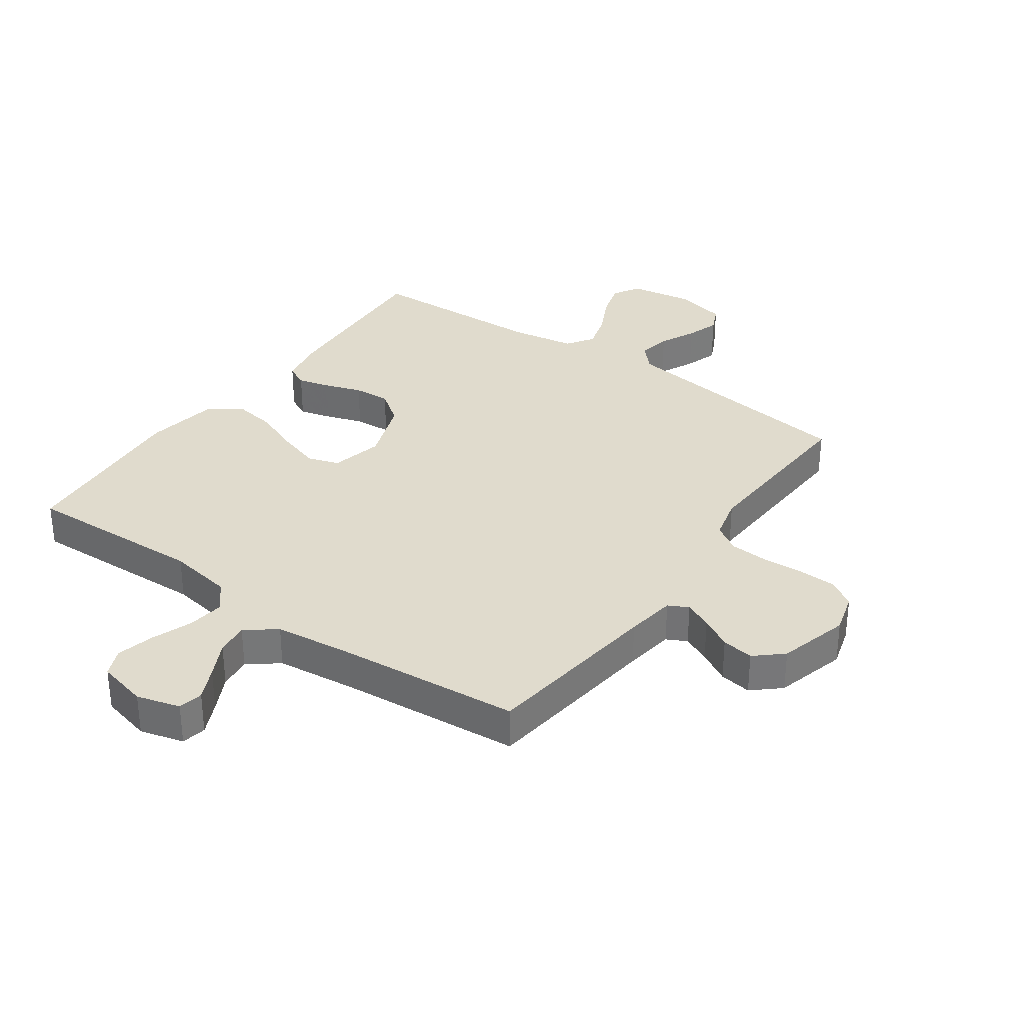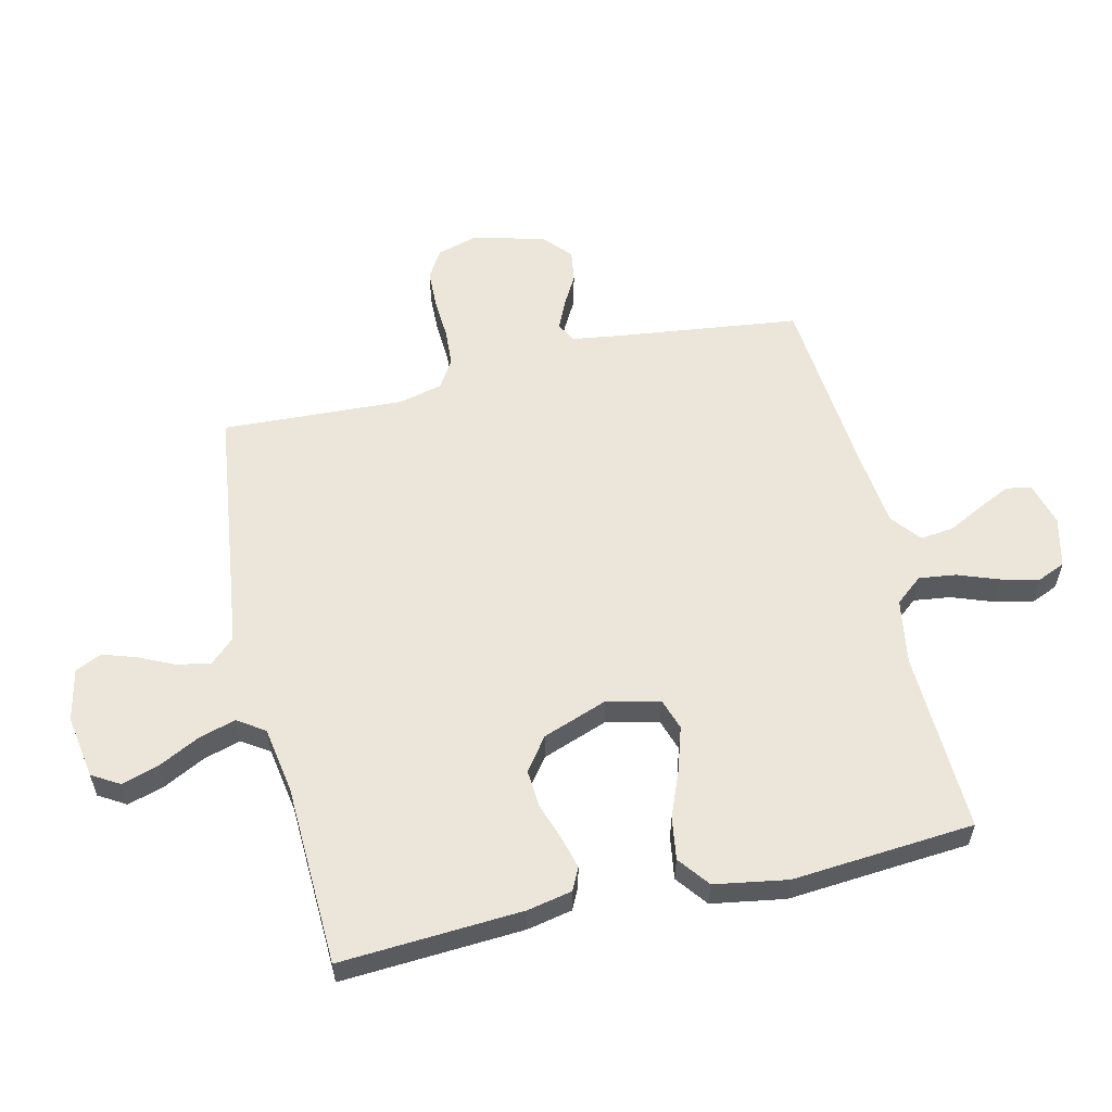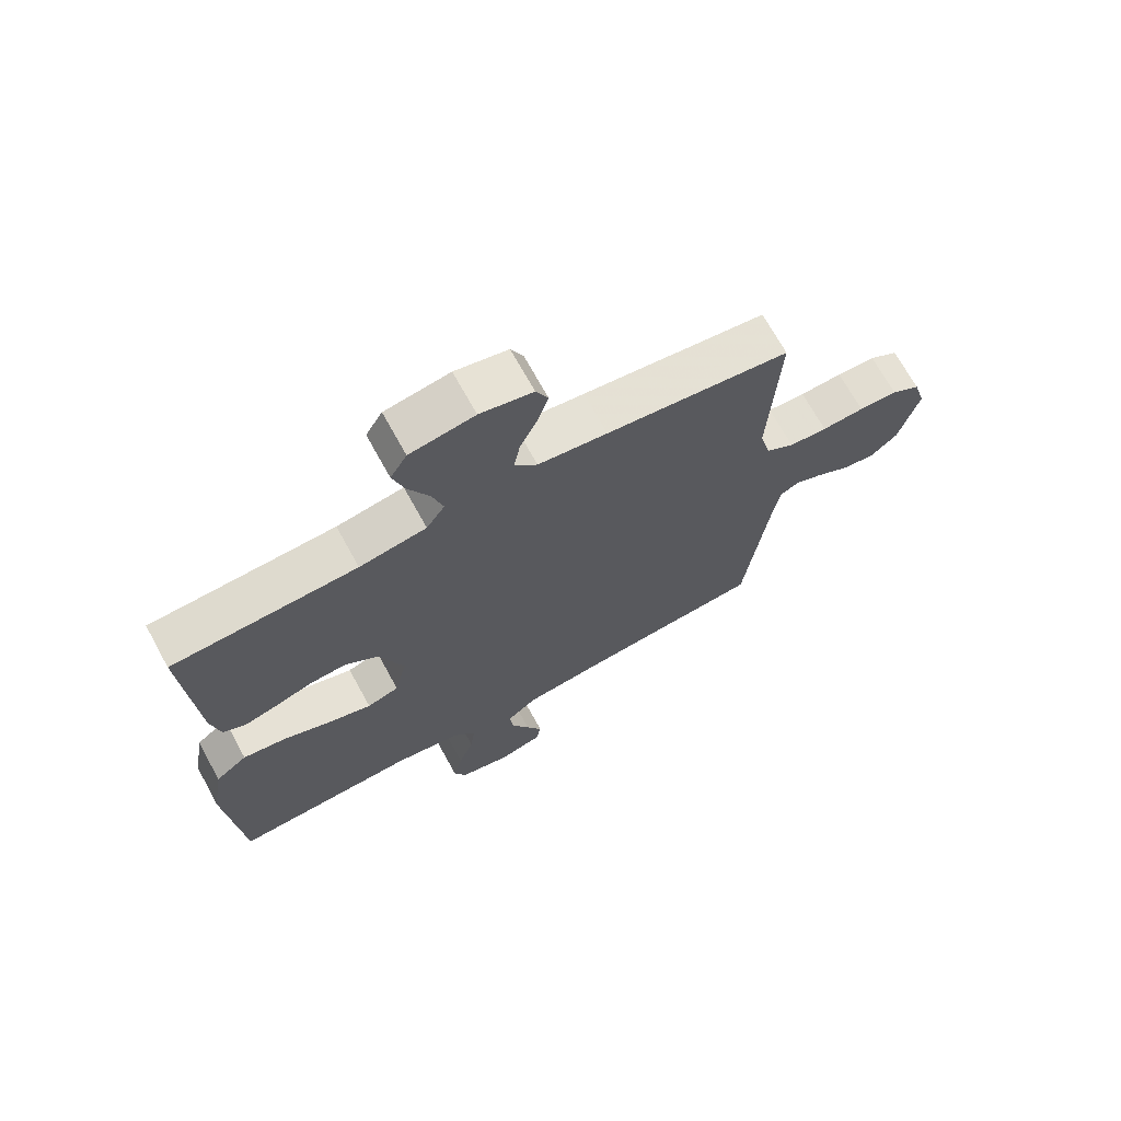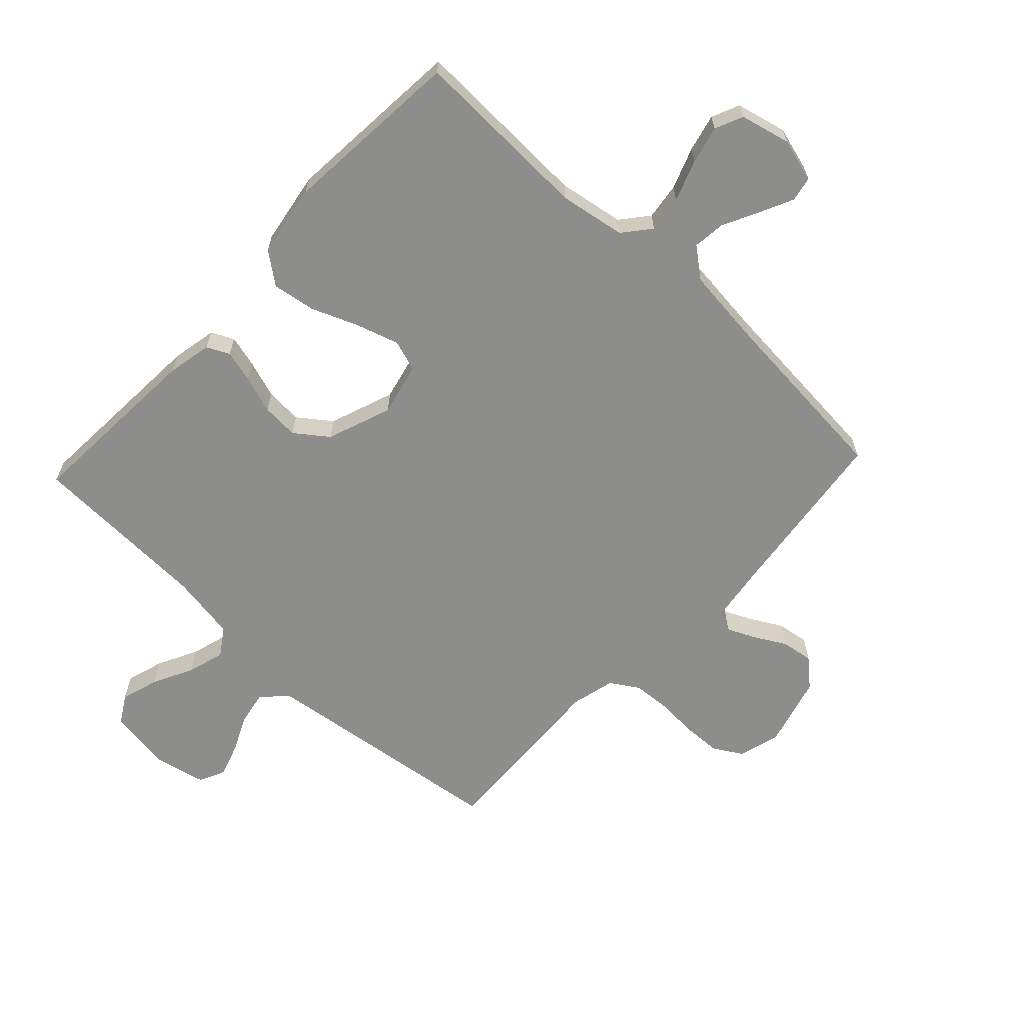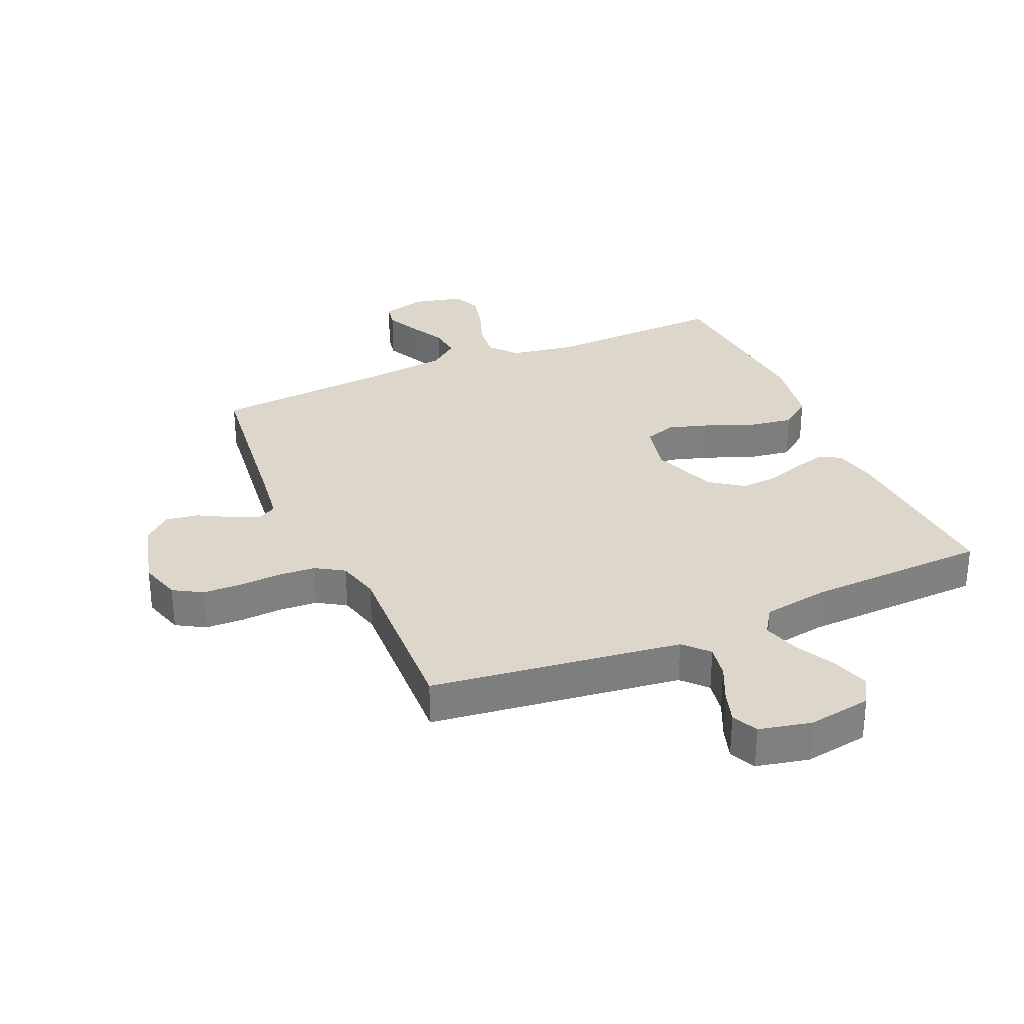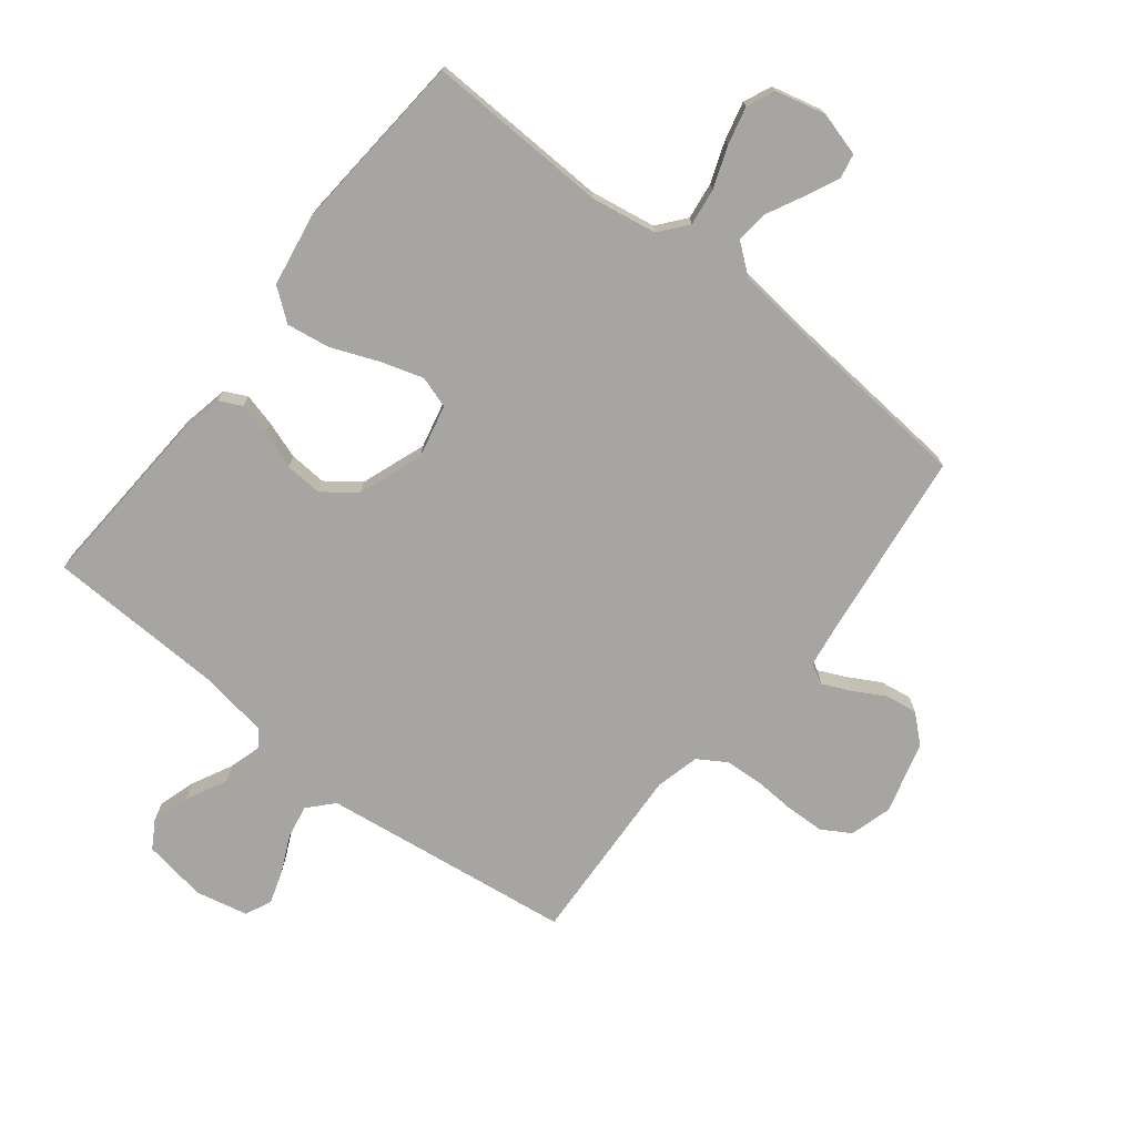
<metadata>
{"format":"obj","ext":"obj","renderer":"f3d","projection":"perspective","resolution":1024,"background":"white","views":[{"elev":33.2,"azim":-144.6,"up":"+Y"},{"elev":57.6,"azim":76.8,"up":"+Y"},{"elev":69.7,"azim":151.2,"up":"+Z"},{"elev":-64.4,"azim":136.9,"up":"+Y"},{"elev":30.6,"azim":-23.7,"up":"+Y"},{"elev":-73.7,"azim":141.8,"up":"+Y"}]}
</metadata>
<code>
v 0.5 0.07 0.5
v 0.482 0.07 0.2
v 0.467 0.07 0.126
v 0.43 0.07 0.108
v 0.377 0.07 0.122
v 0.315 0.07 0.143
v 0.254 0.07 0.147
v 0.2 0.07 0.107
v 0.161 0.07 0
v 0.181 0.07 -0.087
v 0.233 0.07 -0.104
v 0.304 0.07 -0.082
v 0.381 0.07 -0.051
v 0.452 0.07 -0.04
v 0.504 0.07 -0.08
v 0.524 0.07 -0.2
v 0.5 0.07 -0.5
v 0.2 0.07 -0.489
v 0.092 0.07 -0.507
v 0.055 0.07 -0.552
v 0.063 0.07 -0.613
v 0.088 0.07 -0.681
v 0.103 0.07 -0.743
v 0.083 0.07 -0.789
v 0 0.07 -0.809
v -0.072 0.07 -0.789
v -0.08 0.07 -0.748
v -0.054 0.07 -0.693
v -0.024 0.07 -0.634
v -0.018 0.07 -0.58
v -0.067 0.07 -0.541
v -0.2 0.07 -0.526
v -0.5 0.07 -0.5
v -0.537 0.07 -0.2
v -0.549 0.07 -0.117
v -0.582 0.07 -0.1
v -0.628 0.07 -0.121
v -0.68 0.07 -0.15
v -0.733 0.07 -0.158
v -0.778 0.07 -0.118
v -0.81 0.07 0
v -0.79 0.07 0.069
v -0.743 0.07 0.097
v -0.68 0.07 0.099
v -0.611 0.07 0.095
v -0.549 0.07 0.099
v -0.503 0.07 0.128
v -0.485 0.07 0.2
v -0.5 0.07 0.5
v -0.2 0.07 0.539
v -0.087 0.07 0.554
v -0.05 0.07 0.594
v -0.06 0.07 0.649
v -0.088 0.07 0.709
v -0.106 0.07 0.764
v -0.086 0.07 0.807
v 0 0.07 0.826
v 0.105 0.07 0.809
v 0.132 0.07 0.764
v 0.113 0.07 0.702
v 0.079 0.07 0.635
v 0.061 0.07 0.574
v 0.091 0.07 0.529
v 0.2 0.07 0.511
v 0.5 0 0.5
v 0.482 0 0.2
v 0.467 0 0.126
v 0.43 0 0.108
v 0.377 0 0.122
v 0.315 0 0.143
v 0.254 0 0.147
v 0.2 0 0.107
v 0.161 0 0
v 0.181 0 -0.087
v 0.233 0 -0.104
v 0.304 0 -0.082
v 0.381 0 -0.051
v 0.452 0 -0.04
v 0.504 0 -0.08
v 0.524 0 -0.2
v 0.5 0 -0.5
v 0.2 0 -0.489
v 0.092 0 -0.507
v 0.055 0 -0.552
v 0.063 0 -0.613
v 0.088 0 -0.681
v 0.103 0 -0.743
v 0.083 0 -0.789
v 0 0 -0.809
v -0.072 0 -0.789
v -0.08 0 -0.748
v -0.054 0 -0.693
v -0.024 0 -0.634
v -0.018 0 -0.58
v -0.067 0 -0.541
v -0.2 0 -0.526
v -0.5 0 -0.5
v -0.537 0 -0.2
v -0.549 0 -0.117
v -0.582 0 -0.1
v -0.628 0 -0.121
v -0.68 0 -0.15
v -0.733 0 -0.158
v -0.778 0 -0.118
v -0.81 0 0
v -0.79 0 0.069
v -0.743 0 0.097
v -0.68 0 0.099
v -0.611 0 0.095
v -0.549 0 0.099
v -0.503 0 0.128
v -0.485 0 0.2
v -0.5 0 0.5
v -0.2 0 0.539
v -0.087 0 0.554
v -0.05 0 0.594
v -0.06 0 0.649
v -0.088 0 0.709
v -0.106 0 0.764
v -0.086 0 0.807
v 0 0 0.826
v 0.105 0 0.809
v 0.132 0 0.764
v 0.113 0 0.702
v 0.079 0 0.635
v 0.061 0 0.574
v 0.091 0 0.529
v 0.2 0 0.511
f 58 59 60 61
f 58 61 62
f 57 58 62
f 56 57 62
f 53 54 55 56
f 52 53 56 62
f 51 52 62 63
f 48 49 50
f 47 48 50 51
f 42 43 44 45
f 42 45 46
f 41 42 46
f 40 41 46
f 37 38 39 40
f 36 37 40 46
f 35 36 46 47
f 32 33 34
f 31 32 34 35
f 30 31 35 47
f 26 27 28 29
f 24 25 26 29
f 24 29 30
f 21 22 23 24
f 20 21 24 30
f 19 20 30 47
f 15 16 17 18
f 12 13 14 15
f 11 12 15 18
f 10 11 18 19
f 3 4 5 6
f 1 2 3 6
f 64 1 6 7
f 63 64 7 8
f 51 63 8 9
f 19 47 51
f 9 10 19 51
f 125 124 123 122
f 126 125 122
f 126 122 121
f 126 121 120
f 120 119 118 117
f 126 120 117 116
f 127 126 116 115
f 114 113 112
f 115 114 112 111
f 109 108 107 106
f 110 109 106
f 110 106 105
f 110 105 104
f 104 103 102 101
f 110 104 101 100
f 111 110 100 99
f 98 97 96
f 99 98 96 95
f 111 99 95 94
f 93 92 91 90
f 93 90 89 88
f 94 93 88
f 88 87 86 85
f 94 88 85 84
f 111 94 84 83
f 82 81 80 79
f 79 78 77 76
f 82 79 76 75
f 83 82 75 74
f 70 69 68 67
f 70 67 66 65
f 71 70 65 128
f 72 71 128 127
f 73 72 127 115
f 115 111 83
f 115 83 74 73
f 1 65 66 2
f 2 66 67 3
f 3 67 68 4
f 4 68 69 5
f 5 69 70 6
f 6 70 71 7
f 7 71 72 8
f 8 72 73 9
f 9 73 74 10
f 10 74 75 11
f 11 75 76 12
f 12 76 77 13
f 13 77 78 14
f 14 78 79 15
f 15 79 80 16
f 16 80 81 17
f 17 81 82 18
f 18 82 83 19
f 19 83 84 20
f 20 84 85 21
f 21 85 86 22
f 22 86 87 23
f 23 87 88 24
f 24 88 89 25
f 25 89 90 26
f 26 90 91 27
f 27 91 92 28
f 28 92 93 29
f 29 93 94 30
f 30 94 95 31
f 31 95 96 32
f 32 96 97 33
f 33 97 98 34
f 34 98 99 35
f 35 99 100 36
f 36 100 101 37
f 37 101 102 38
f 38 102 103 39
f 39 103 104 40
f 40 104 105 41
f 41 105 106 42
f 42 106 107 43
f 43 107 108 44
f 44 108 109 45
f 45 109 110 46
f 46 110 111 47
f 47 111 112 48
f 48 112 113 49
f 49 113 114 50
f 50 114 115 51
f 51 115 116 52
f 52 116 117 53
f 53 117 118 54
f 54 118 119 55
f 55 119 120 56
f 56 120 121 57
f 57 121 122 58
f 58 122 123 59
f 59 123 124 60
f 60 124 125 61
f 61 125 126 62
f 62 126 127 63
f 63 127 128 64
f 64 128 65 1

</code>
